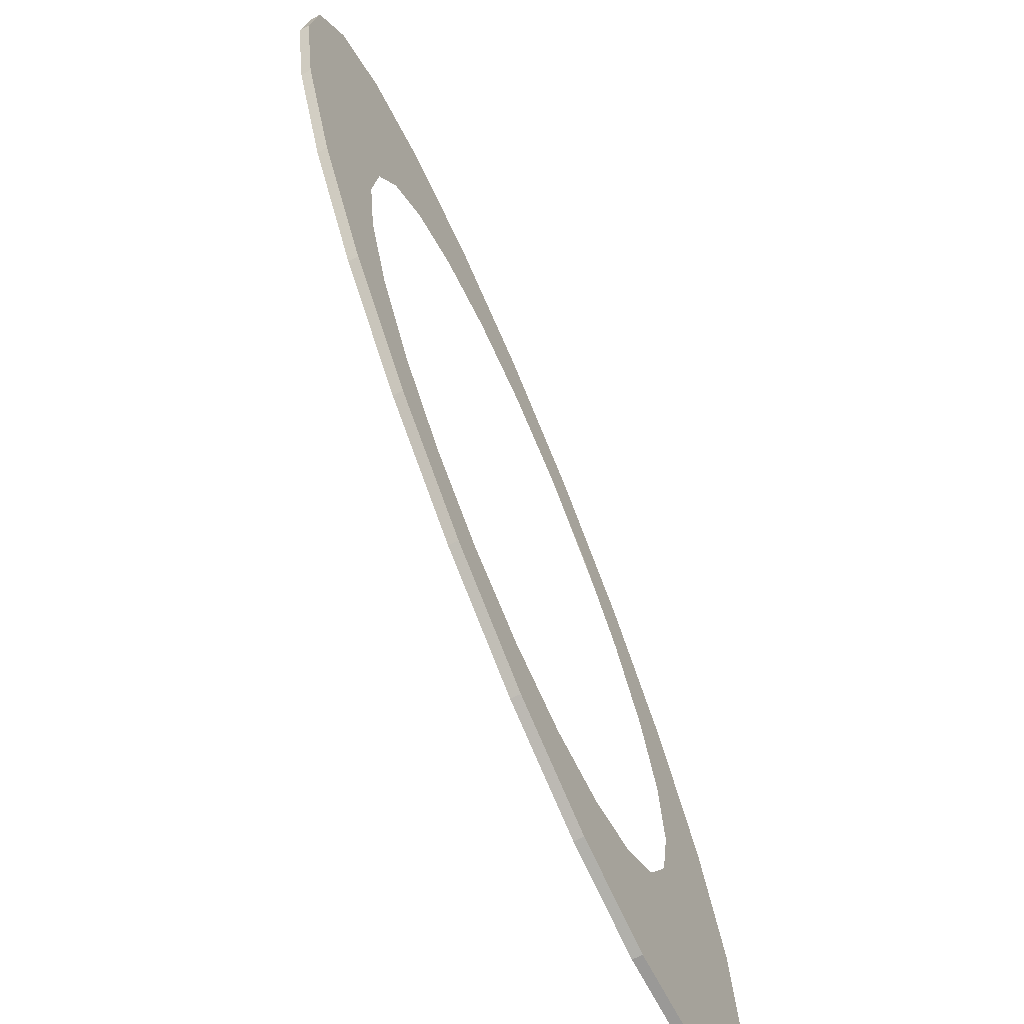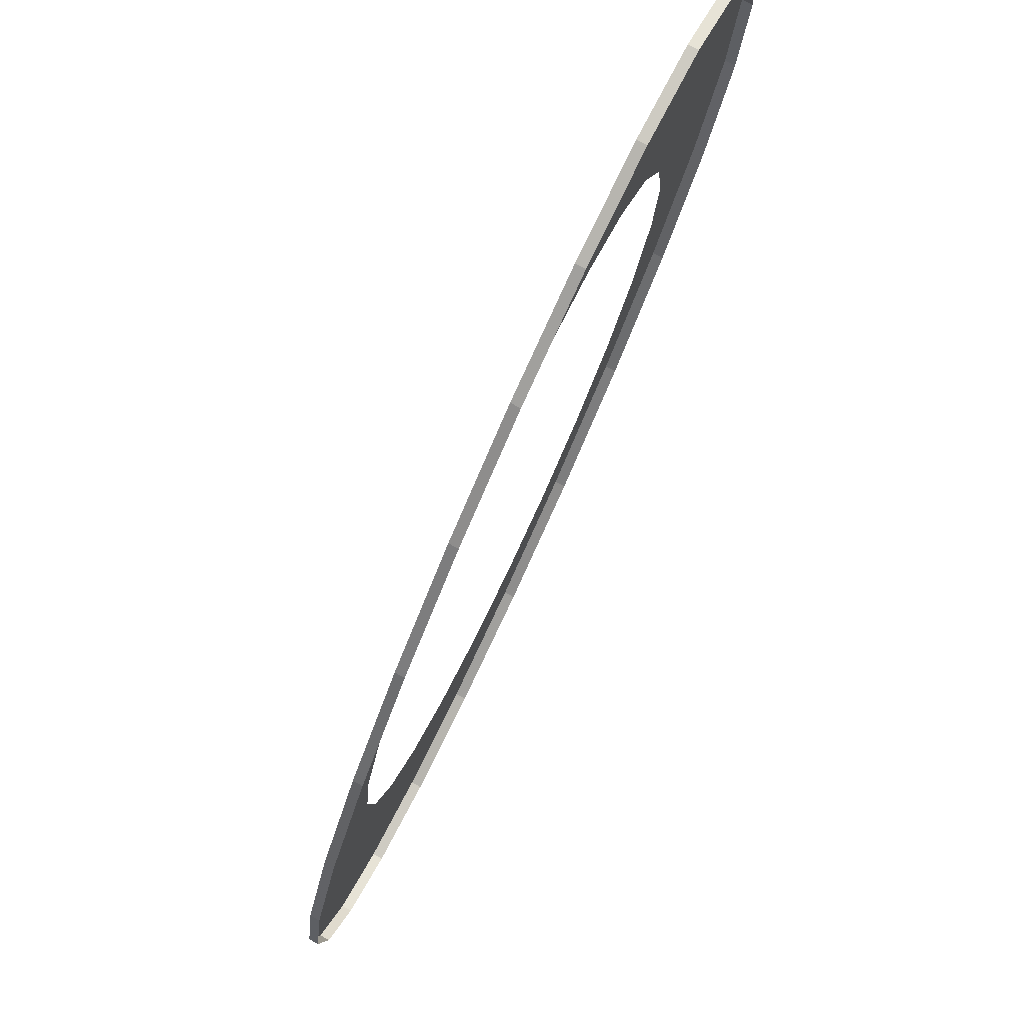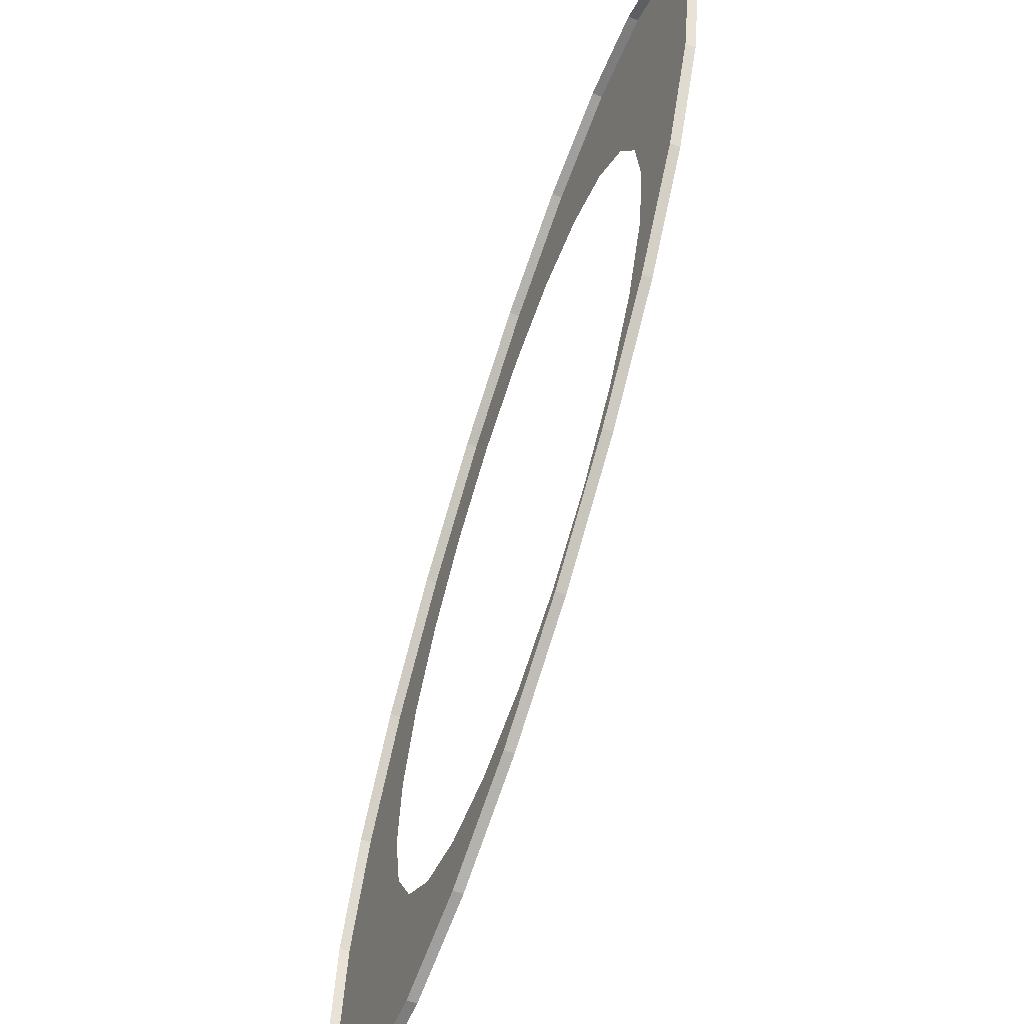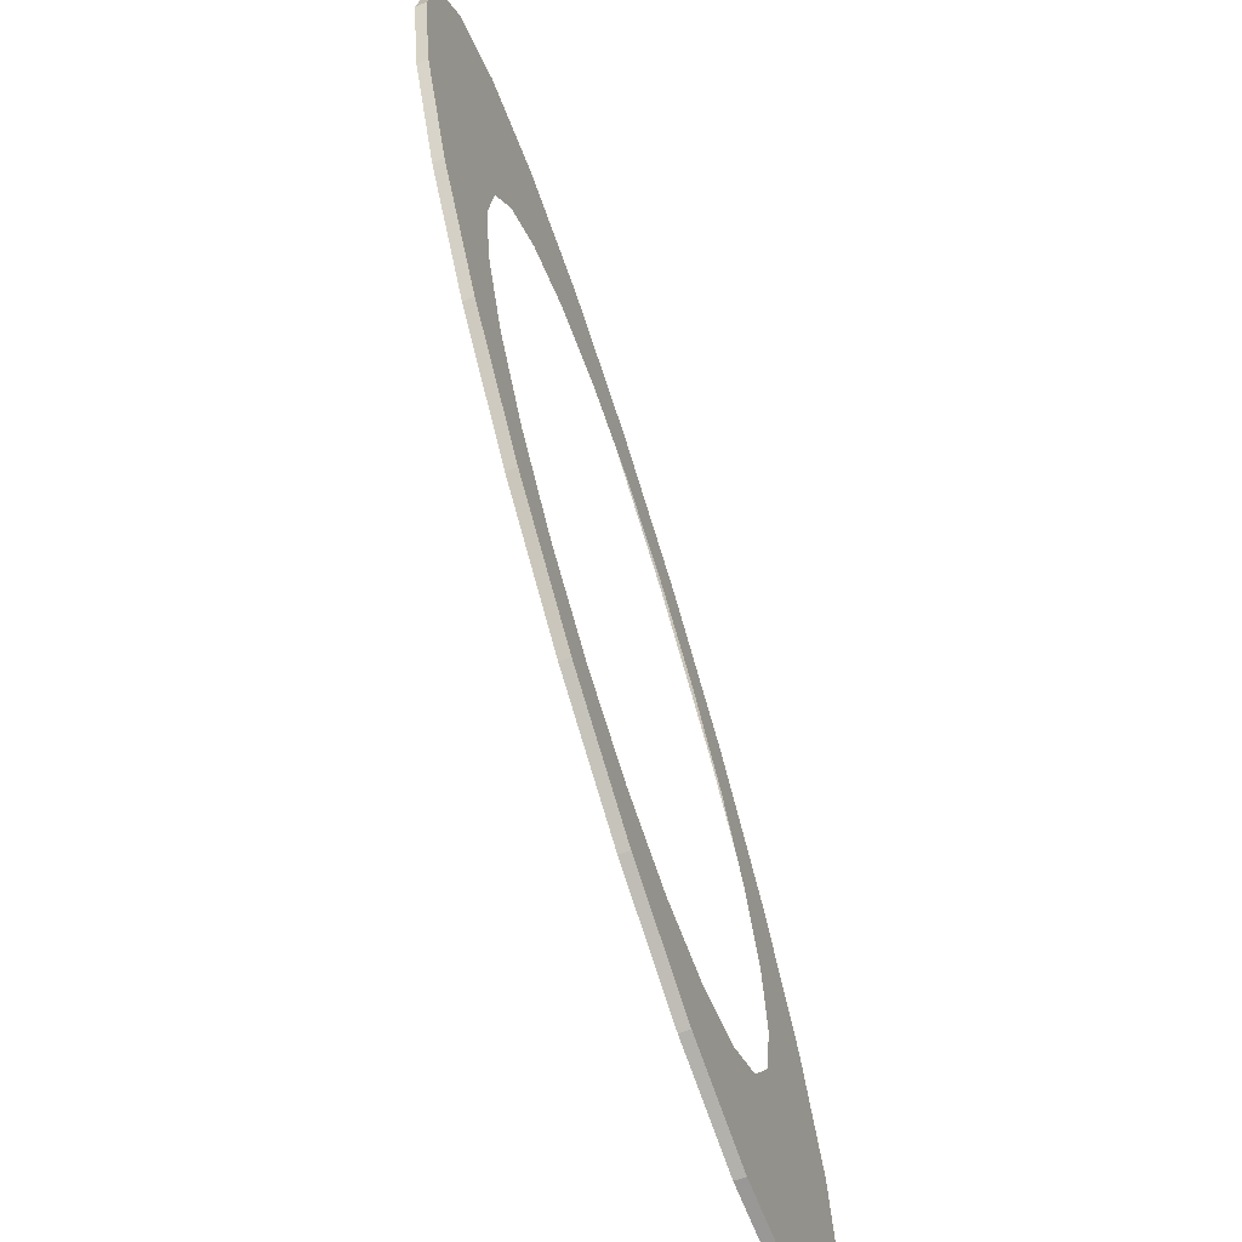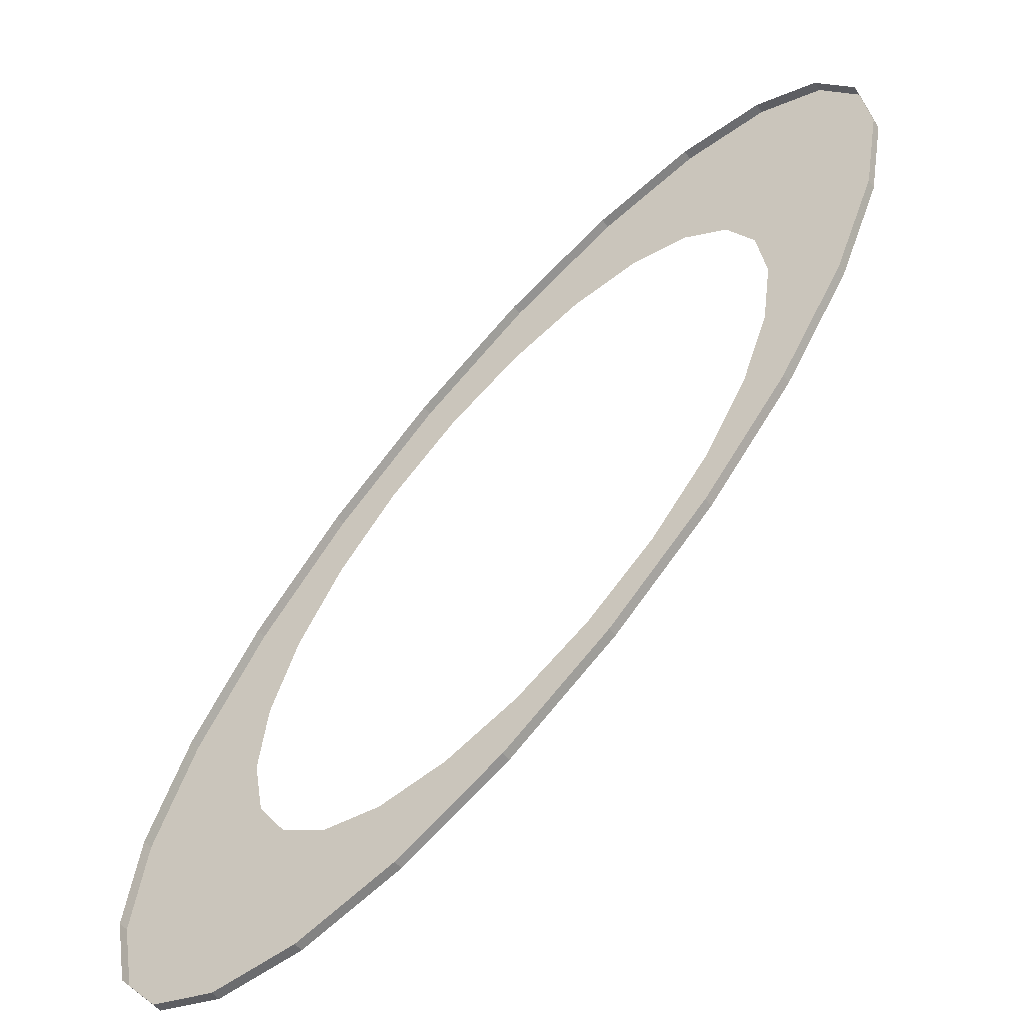
<metadata>
{"format":"obj","ext":"obj","renderer":"f3d","projection":"perspective","resolution":1024,"background":"white","views":[{"elev":-60.7,"azim":-61.1,"up":"+Z"},{"elev":74.3,"azim":118.8,"up":"+Z"},{"elev":-49.1,"azim":-113.7,"up":"+Z"},{"elev":-59.5,"azim":-67.6,"up":"+Z"},{"elev":-47.6,"azim":-147.3,"up":"+Z"}]}
</metadata>
<code>
o #ID4
v 0.4467 -0.2244 0.483
v 0.4747 -0.2216 0.4706
v 0.4747 -0.2244 0.4706
v 0.4467 -0.2216 0.483
v 0.4467 -0.2216 0.483
v 0.4467 -0.2244 0.483
v 0.4747 -0.2216 0.4706
v 0.4747 -0.2244 0.4706
v 0.4747 -0.2244 0.4706
v 0.4986 -0.2216 0.4662
v 0.4986 -0.2244 0.4662
v 0.4747 -0.2216 0.4706
v 0.4747 -0.2216 0.4706
v 0.4747 -0.2244 0.4706
v 0.4986 -0.2216 0.4662
v 0.4986 -0.2244 0.4662
v 0.3128 -0.2244 0.7045
v 0.3549 -0.2244 0.7039
v 0.331 -0.2244 0.7084
v 0.3015 -0.2244 0.6927
v 0.383 -0.2244 0.6916
v 0.298 -0.2244 0.6737
v 0.4131 -0.2244 0.6721
v 0.3586 -0.2244 0.6684
v 0.3024 -0.2244 0.6488
v 0.3752 -0.2244 0.6685
v 0.3459 -0.2244 0.6627
v 0.3379 -0.2244 0.6518
v 0.3351 -0.2244 0.6365
v 0.3145 -0.2244 0.6197
v 0.3377 -0.2244 0.6179
v 0.3334 -0.2244 0.5884
v 0.3456 -0.2244 0.5971
v 0.3582 -0.2244 0.5757
v 0.3578 -0.2244 0.557
v 0.3746 -0.2244 0.555
v 0.3862 -0.2244 0.5277
v 0.3938 -0.2244 0.5366
v 0.4144 -0.2244 0.5215
v 0.4165 -0.2244 0.5025
v 0.435 -0.2244 0.511
v 0.4542 -0.2244 0.5056
v 0.3944 -0.2244 0.6632
v 0.4434 -0.2244 0.6468
v 0.415 -0.2244 0.6526
v 0.4356 -0.2244 0.6375
v 0.4718 -0.2244 0.6175
v 0.4547 -0.2244 0.6191
v 0.4712 -0.2244 0.5984
v 0.4963 -0.2244 0.5861
v 0.4838 -0.2244 0.577
v 0.5152 -0.2244 0.5548
v 0.4897 -0.2244 0.5613
v 0.4916 -0.2244 0.5562
v 0.4943 -0.2244 0.5376
v 0.5273 -0.2244 0.5257
v 0.4915 -0.2244 0.5223
v 0.5317 -0.2244 0.5008
v 0.4834 -0.2244 0.5114
v 0.4707 -0.2244 0.5057
v 0.4467 -0.2244 0.483
v 0.5281 -0.2244 0.4818
v 0.4747 -0.2244 0.4706
v 0.5168 -0.2244 0.47
v 0.4986 -0.2244 0.4662
v 0.4986 -0.2244 0.4662
v 0.4747 -0.2244 0.4706
v 0.5168 -0.2244 0.47
v 0.5281 -0.2244 0.4818
v 0.4467 -0.2244 0.483
v 0.5317 -0.2244 0.5008
v 0.4165 -0.2244 0.5025
v 0.4542 -0.2244 0.5056
v 0.4707 -0.2244 0.5057
v 0.4834 -0.2244 0.5114
v 0.4915 -0.2244 0.5223
v 0.5273 -0.2244 0.5257
v 0.4943 -0.2244 0.5376
v 0.5152 -0.2244 0.5548
v 0.4916 -0.2244 0.5562
v 0.4897 -0.2244 0.5613
v 0.4838 -0.2244 0.577
v 0.4963 -0.2244 0.5861
v 0.4712 -0.2244 0.5984
v 0.4718 -0.2244 0.6175
v 0.4547 -0.2244 0.6191
v 0.4356 -0.2244 0.6375
v 0.4434 -0.2244 0.6468
v 0.415 -0.2244 0.6526
v 0.3944 -0.2244 0.6632
v 0.3752 -0.2244 0.6685
v 0.4131 -0.2244 0.6721
v 0.435 -0.2244 0.511
v 0.4144 -0.2244 0.5215
v 0.3862 -0.2244 0.5277
v 0.3938 -0.2244 0.5366
v 0.3746 -0.2244 0.555
v 0.3578 -0.2244 0.557
v 0.3582 -0.2244 0.5757
v 0.3334 -0.2244 0.5884
v 0.3456 -0.2244 0.5971
v 0.3377 -0.2244 0.6179
v 0.3145 -0.2244 0.6197
v 0.3351 -0.2244 0.6365
v 0.3024 -0.2244 0.6488
v 0.3379 -0.2244 0.6518
v 0.3459 -0.2244 0.6627
v 0.3586 -0.2244 0.6684
v 0.298 -0.2244 0.6737
v 0.383 -0.2244 0.6916
v 0.3015 -0.2244 0.6927
v 0.3549 -0.2244 0.7039
v 0.3128 -0.2244 0.7045
v 0.331 -0.2244 0.7084
v 0.4165 -0.2244 0.5025
v 0.4467 -0.2216 0.483
v 0.4467 -0.2244 0.483
v 0.4165 -0.2216 0.5025
v 0.4165 -0.2216 0.5025
v 0.4165 -0.2244 0.5025
v 0.4467 -0.2216 0.483
v 0.4467 -0.2244 0.483
v 0.4986 -0.2244 0.4662
v 0.5168 -0.2216 0.47
v 0.5168 -0.2244 0.47
v 0.4986 -0.2216 0.4662
v 0.4986 -0.2216 0.4662
v 0.4986 -0.2244 0.4662
v 0.5168 -0.2216 0.47
v 0.5168 -0.2244 0.47
v 0.3015 -0.2216 0.6927
v 0.298 -0.2244 0.6737
v 0.3015 -0.2244 0.6927
v 0.298 -0.2216 0.6737
v 0.298 -0.2216 0.6737
v 0.3015 -0.2216 0.6927
v 0.298 -0.2244 0.6737
v 0.3015 -0.2244 0.6927
v 0.298 -0.2216 0.6737
v 0.3024 -0.2244 0.6488
v 0.298 -0.2244 0.6737
v 0.3024 -0.2216 0.6488
v 0.3024 -0.2216 0.6488
v 0.298 -0.2216 0.6737
v 0.3024 -0.2244 0.6488
v 0.298 -0.2244 0.6737
v 0.3024 -0.2216 0.6488
v 0.3145 -0.2244 0.6197
v 0.3024 -0.2244 0.6488
v 0.3145 -0.2216 0.6197
v 0.3145 -0.2216 0.6197
v 0.3024 -0.2216 0.6488
v 0.3145 -0.2244 0.6197
v 0.3024 -0.2244 0.6488
v 0.3145 -0.2216 0.6197
v 0.3334 -0.2244 0.5884
v 0.3145 -0.2244 0.6197
v 0.3334 -0.2216 0.5884
v 0.3334 -0.2216 0.5884
v 0.3145 -0.2216 0.6197
v 0.3334 -0.2244 0.5884
v 0.3145 -0.2244 0.6197
v 0.3334 -0.2216 0.5884
v 0.3578 -0.2244 0.557
v 0.3334 -0.2244 0.5884
v 0.3578 -0.2216 0.557
v 0.3578 -0.2216 0.557
v 0.3334 -0.2216 0.5884
v 0.3578 -0.2244 0.557
v 0.3334 -0.2244 0.5884
v 0.3578 -0.2216 0.557
v 0.3862 -0.2244 0.5277
v 0.3578 -0.2244 0.557
v 0.3862 -0.2216 0.5277
v 0.3862 -0.2216 0.5277
v 0.3578 -0.2216 0.557
v 0.3862 -0.2244 0.5277
v 0.3578 -0.2244 0.557
v 0.3862 -0.2244 0.5277
v 0.4165 -0.2216 0.5025
v 0.4165 -0.2244 0.5025
v 0.3862 -0.2216 0.5277
v 0.3862 -0.2216 0.5277
v 0.3862 -0.2244 0.5277
v 0.4165 -0.2216 0.5025
v 0.4165 -0.2244 0.5025
v 0.5168 -0.2216 0.47
v 0.5281 -0.2244 0.4818
v 0.5168 -0.2244 0.47
v 0.5281 -0.2216 0.4818
v 0.5281 -0.2216 0.4818
v 0.5168 -0.2216 0.47
v 0.5281 -0.2244 0.4818
v 0.5168 -0.2244 0.47
v 0.5281 -0.2216 0.4818
v 0.5317 -0.2244 0.5008
v 0.5281 -0.2244 0.4818
v 0.5317 -0.2216 0.5008
v 0.5317 -0.2216 0.5008
v 0.5281 -0.2216 0.4818
v 0.5317 -0.2244 0.5008
v 0.5281 -0.2244 0.4818
v 0.5317 -0.2216 0.5008
v 0.5273 -0.2244 0.5257
v 0.5317 -0.2244 0.5008
v 0.5273 -0.2216 0.5257
v 0.5273 -0.2216 0.5257
v 0.5317 -0.2216 0.5008
v 0.5273 -0.2244 0.5257
v 0.5317 -0.2244 0.5008
v 0.5273 -0.2216 0.5257
v 0.5152 -0.2244 0.5548
v 0.5273 -0.2244 0.5257
v 0.5152 -0.2216 0.5548
v 0.5152 -0.2216 0.5548
v 0.5273 -0.2216 0.5257
v 0.5152 -0.2244 0.5548
v 0.5273 -0.2244 0.5257
v 0.5152 -0.2216 0.5548
v 0.4963 -0.2244 0.5861
v 0.5152 -0.2244 0.5548
v 0.4963 -0.2216 0.5861
v 0.4963 -0.2216 0.5861
v 0.5152 -0.2216 0.5548
v 0.4963 -0.2244 0.5861
v 0.5152 -0.2244 0.5548
v 0.4963 -0.2216 0.5861
v 0.4718 -0.2244 0.6175
v 0.4963 -0.2244 0.5861
v 0.4718 -0.2216 0.6175
v 0.4718 -0.2216 0.6175
v 0.4963 -0.2216 0.5861
v 0.4718 -0.2244 0.6175
v 0.4963 -0.2244 0.5861
v 0.4718 -0.2216 0.6175
v 0.4434 -0.2244 0.6468
v 0.4718 -0.2244 0.6175
v 0.4434 -0.2216 0.6468
v 0.4434 -0.2216 0.6468
v 0.4718 -0.2216 0.6175
v 0.4434 -0.2244 0.6468
v 0.4718 -0.2244 0.6175
v 0.4131 -0.2216 0.6721
v 0.4434 -0.2244 0.6468
v 0.4434 -0.2216 0.6468
v 0.4131 -0.2244 0.6721
v 0.4131 -0.2244 0.6721
v 0.4131 -0.2216 0.6721
v 0.4434 -0.2244 0.6468
v 0.4434 -0.2216 0.6468
v 0.383 -0.2216 0.6916
v 0.4131 -0.2244 0.6721
v 0.4131 -0.2216 0.6721
v 0.383 -0.2244 0.6916
v 0.383 -0.2244 0.6916
v 0.383 -0.2216 0.6916
v 0.4131 -0.2244 0.6721
v 0.4131 -0.2216 0.6721
v 0.3549 -0.2216 0.7039
v 0.383 -0.2244 0.6916
v 0.383 -0.2216 0.6916
v 0.3549 -0.2244 0.7039
v 0.3549 -0.2244 0.7039
v 0.3549 -0.2216 0.7039
v 0.383 -0.2244 0.6916
v 0.383 -0.2216 0.6916
v 0.331 -0.2216 0.7084
v 0.3549 -0.2244 0.7039
v 0.3549 -0.2216 0.7039
v 0.331 -0.2244 0.7084
v 0.331 -0.2244 0.7084
v 0.331 -0.2216 0.7084
v 0.3549 -0.2244 0.7039
v 0.3549 -0.2216 0.7039
v 0.3128 -0.2216 0.7045
v 0.331 -0.2244 0.7084
v 0.331 -0.2216 0.7084
v 0.3128 -0.2244 0.7045
v 0.3128 -0.2244 0.7045
v 0.3128 -0.2216 0.7045
v 0.331 -0.2244 0.7084
v 0.331 -0.2216 0.7084
v 0.3128 -0.2216 0.7045
v 0.3015 -0.2244 0.6927
v 0.3128 -0.2244 0.7045
v 0.3015 -0.2216 0.6927
v 0.3015 -0.2216 0.6927
v 0.3128 -0.2216 0.7045
v 0.3015 -0.2244 0.6927
v 0.3128 -0.2244 0.7045
f 1 2 3
f 2 1 4
f 5 6 7
f 8 7 6
f 9 10 11
f 10 9 12
f 13 14 15
f 16 15 14
f 17 18 19
f 18 17 20
f 18 20 21
f 21 20 22
f 21 22 23
f 23 22 24
f 24 22 25
f 23 24 26
f 24 25 27
f 27 25 28
f 28 25 29
f 29 25 30
f 29 30 31
f 31 30 32
f 31 32 33
f 33 32 34
f 34 32 35
f 34 35 36
f 36 35 37
f 36 37 38
f 38 37 39
f 39 37 40
f 39 40 41
f 41 40 42
f 23 43 44
f 43 23 26
f 44 43 45
f 44 45 46
f 44 46 47
f 47 46 48
f 47 48 49
f 47 49 50
f 50 49 51
f 50 51 52
f 52 51 53
f 52 53 54
f 52 54 55
f 52 55 56
f 56 55 57
f 56 57 58
f 58 57 59
f 58 59 60
f 58 60 42
f 58 42 40
f 58 40 61
f 58 61 62
f 62 61 63
f 62 63 64
f 64 63 65
f 66 67 68
f 68 67 69
f 67 70 69
f 69 70 71
f 70 72 71
f 72 73 71
f 73 74 71
f 74 75 71
f 75 76 71
f 71 76 77
f 76 78 77
f 77 78 79
f 78 80 79
f 80 81 79
f 81 82 79
f 79 82 83
f 82 84 83
f 83 84 85
f 84 86 85
f 86 87 85
f 85 87 88
f 87 89 88
f 89 90 88
f 91 92 90
f 88 90 92
f 73 72 93
f 93 72 94
f 72 95 94
f 94 95 96
f 96 95 97
f 95 98 97
f 97 98 99
f 98 100 99
f 99 100 101
f 101 100 102
f 100 103 102
f 102 103 104
f 103 105 104
f 104 105 106
f 106 105 107
f 107 105 108
f 91 108 92
f 105 109 108
f 108 109 92
f 92 109 110
f 109 111 110
f 110 111 112
f 111 113 112
f 114 112 113
f 115 116 117
f 116 115 118
f 119 120 121
f 122 121 120
f 123 124 125
f 124 123 126
f 127 128 129
f 130 129 128
f 131 132 133
f 132 131 134
f 135 136 137
f 138 137 136
f 139 140 141
f 140 139 142
f 143 144 145
f 146 145 144
f 147 148 149
f 148 147 150
f 151 152 153
f 154 153 152
f 155 156 157
f 156 155 158
f 159 160 161
f 162 161 160
f 163 164 165
f 164 163 166
f 167 168 169
f 170 169 168
f 171 172 173
f 172 171 174
f 175 176 177
f 178 177 176
f 179 180 181
f 180 179 182
f 183 184 185
f 186 185 184
f 187 188 189
f 188 187 190
f 191 192 193
f 194 193 192
f 195 196 197
f 196 195 198
f 199 200 201
f 202 201 200
f 203 204 205
f 204 203 206
f 207 208 209
f 210 209 208
f 211 212 213
f 212 211 214
f 215 216 217
f 218 217 216
f 219 220 221
f 220 219 222
f 223 224 225
f 226 225 224
f 227 228 229
f 228 227 230
f 231 232 233
f 234 233 232
f 235 236 237
f 236 235 238
f 239 240 241
f 242 241 240
f 243 244 245
f 244 243 246
f 247 248 249
f 250 249 248
f 251 252 253
f 252 251 254
f 255 256 257
f 258 257 256
f 259 260 261
f 260 259 262
f 263 264 265
f 266 265 264
f 267 268 269
f 268 267 270
f 271 272 273
f 274 273 272
f 275 276 277
f 276 275 278
f 279 280 281
f 282 281 280
f 283 284 285
f 284 283 286
f 287 288 289
f 290 289 288

</code>
